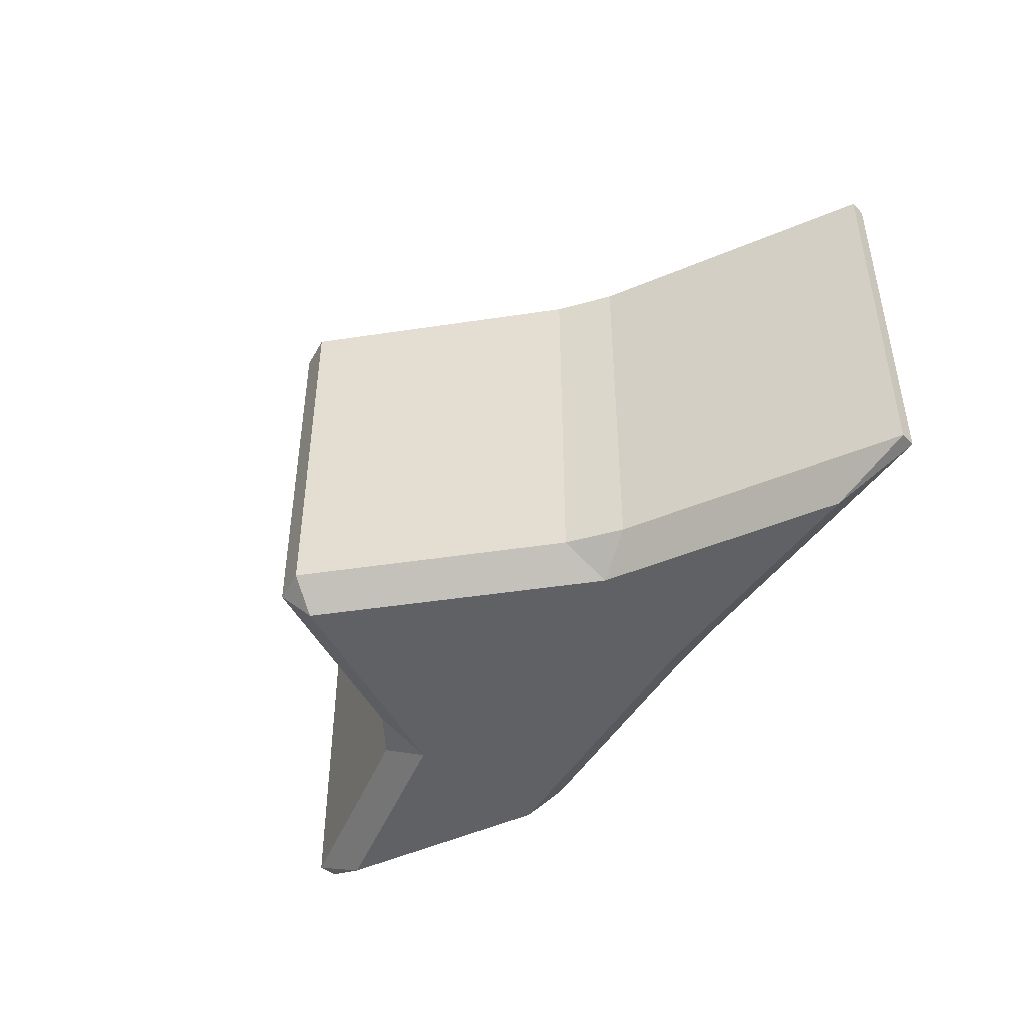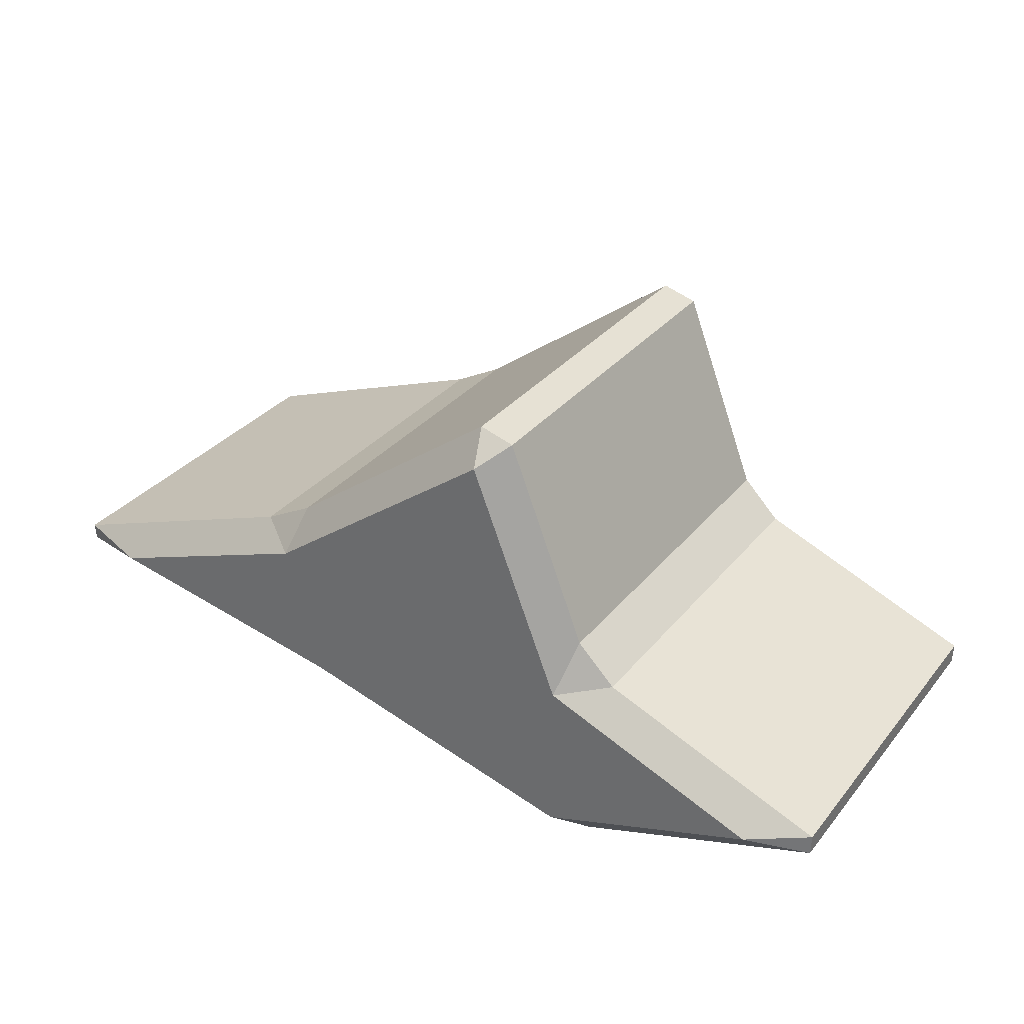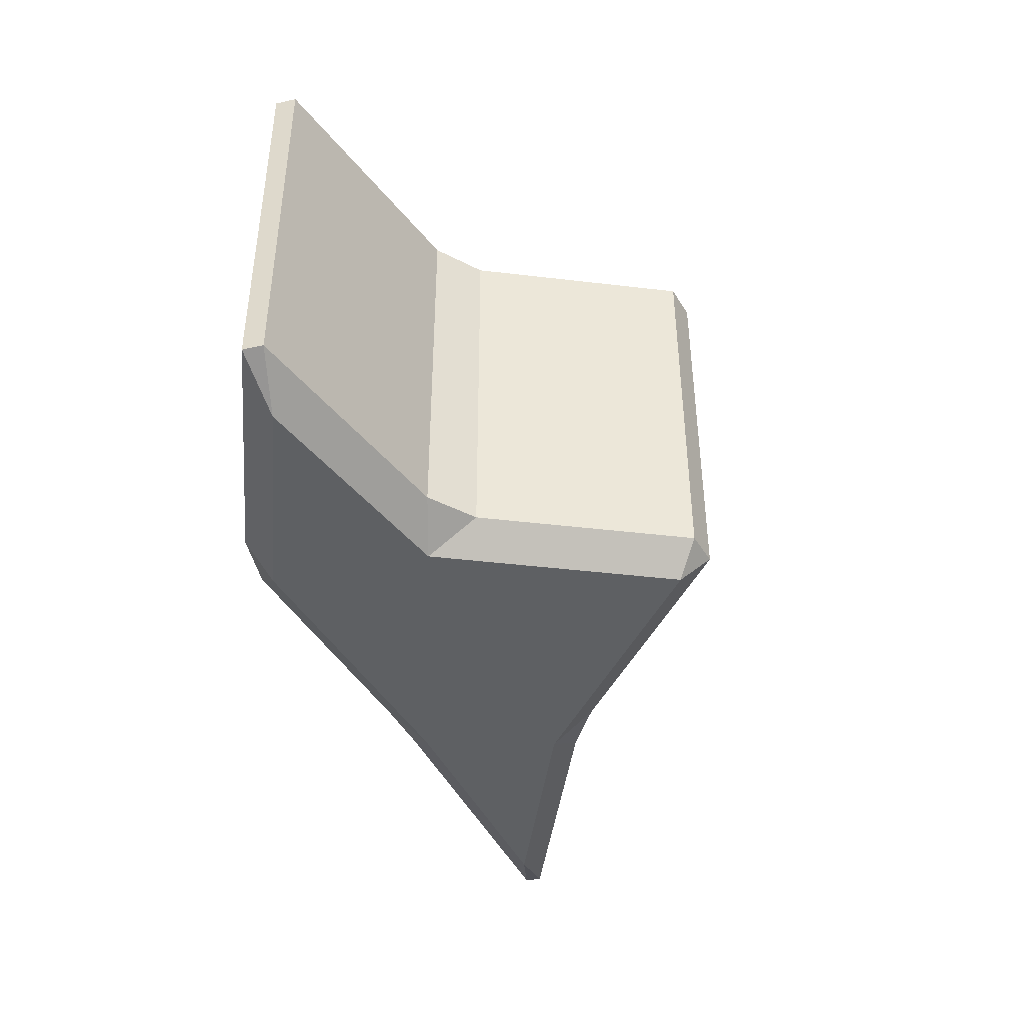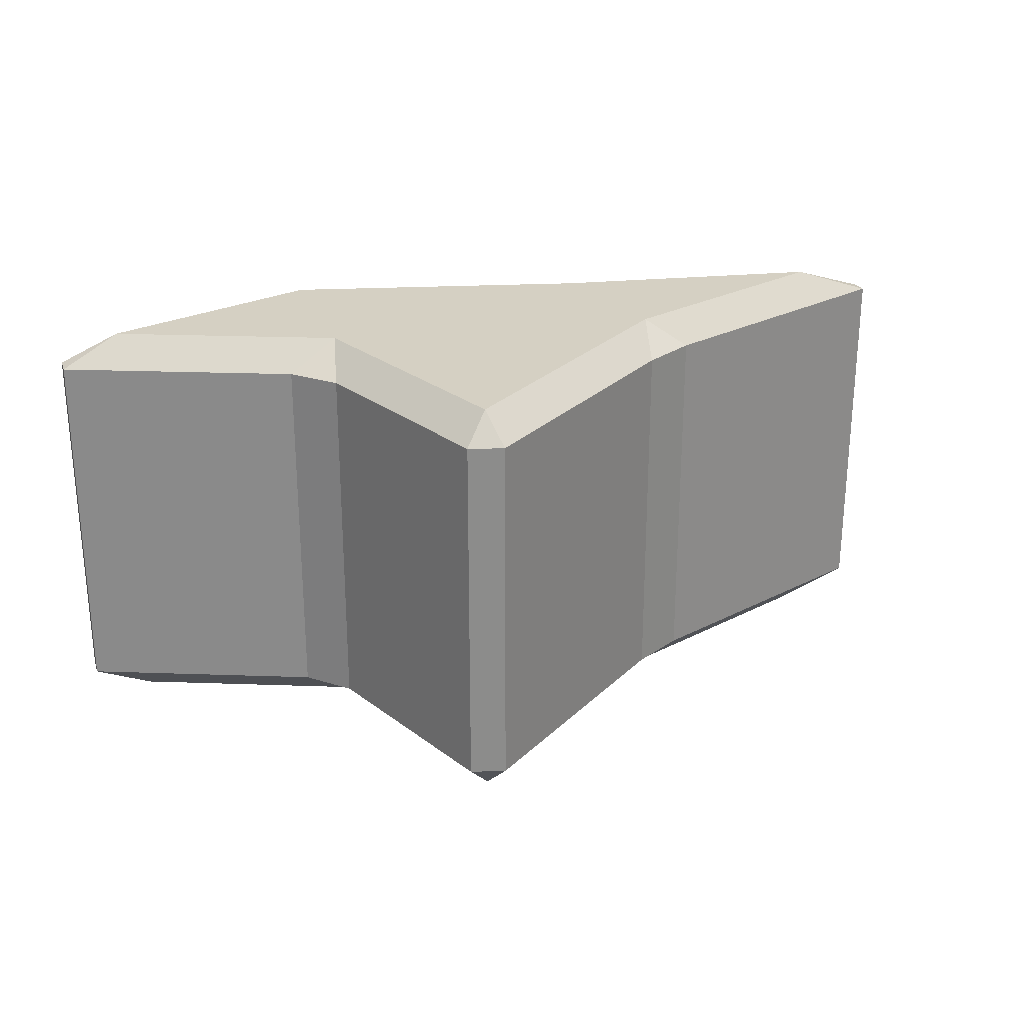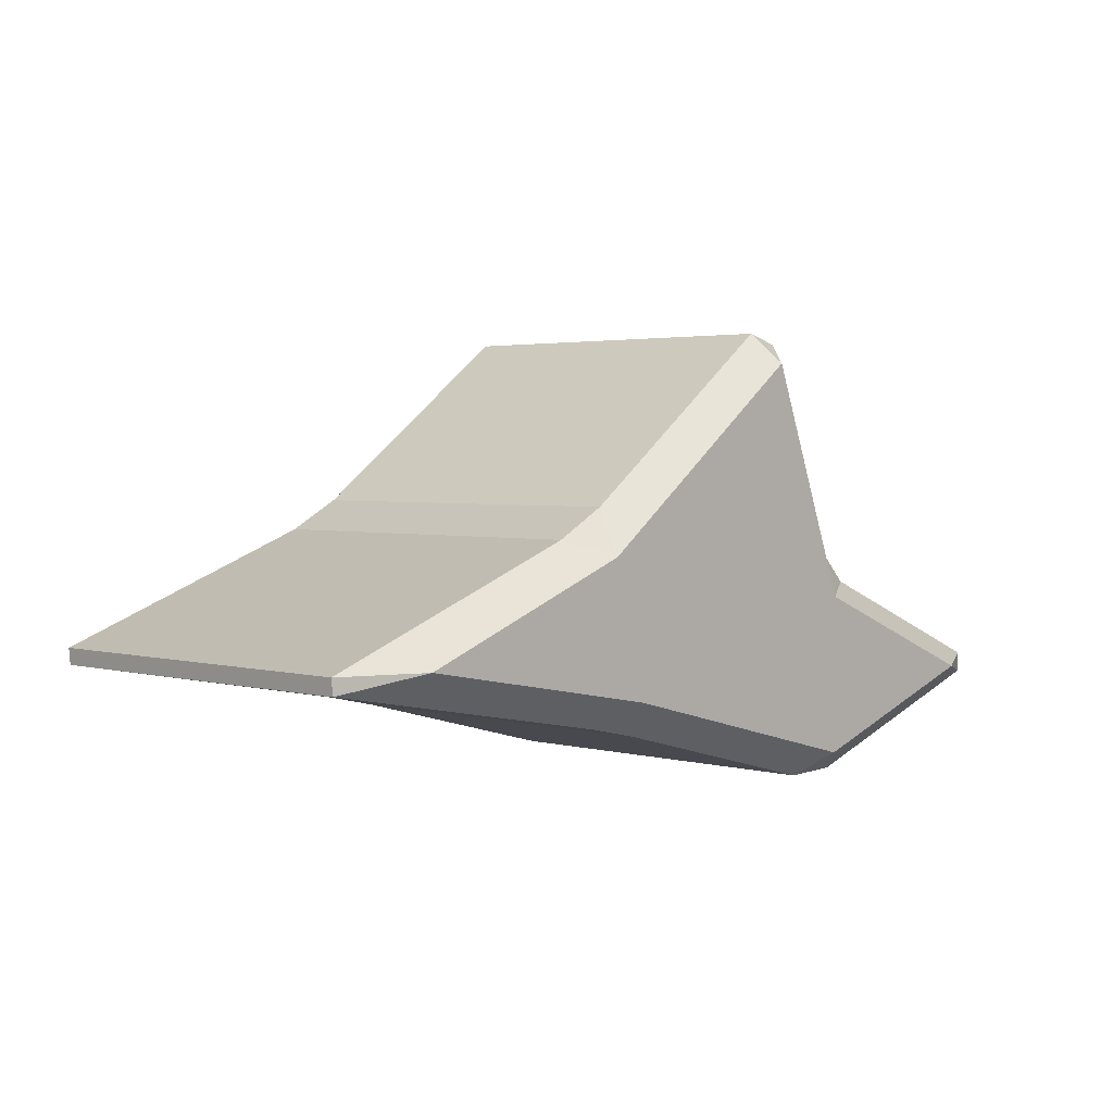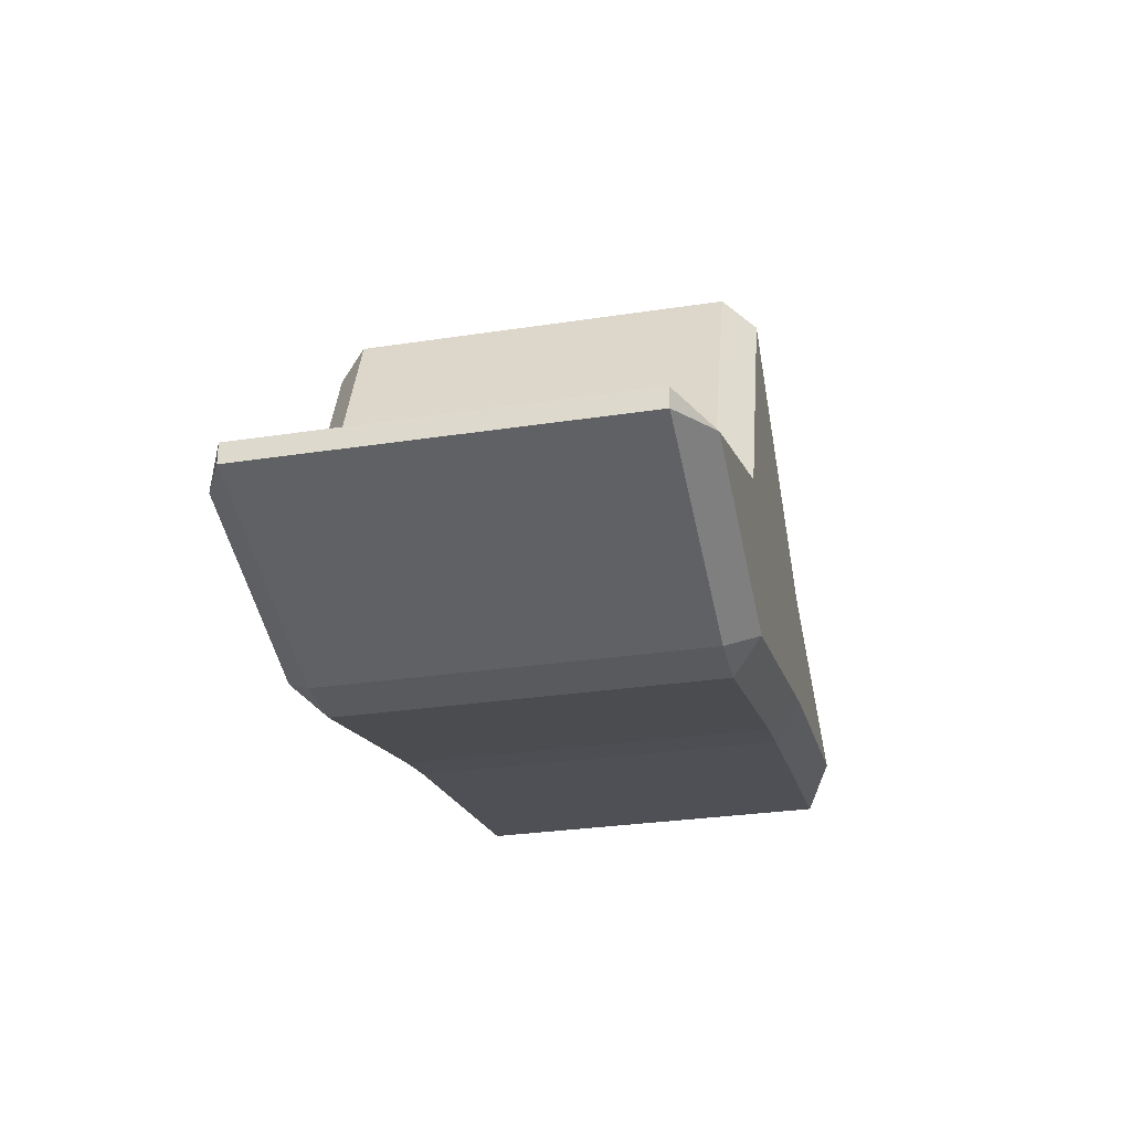
<metadata>
{"format":"obj","ext":"obj","renderer":"f3d","projection":"perspective","resolution":1024,"background":"white","views":[{"elev":-45.4,"azim":46.8,"up":"+Y"},{"elev":32.1,"azim":-147.7,"up":"+Z"},{"elev":-42.6,"azim":-76.7,"up":"+Y"},{"elev":26.2,"azim":-18.7,"up":"+Y"},{"elev":2.9,"azim":133.3,"up":"+Z"},{"elev":-29.7,"azim":-77.4,"up":"+Z"}]}
</metadata>
<code>
o Plane.015_Plane.016
v -0.975 0.3874 4.719
v -0.9502 0.3622 4.737
v -0.9268 0.3874 4.717
v -1.182 0.3874 4.788
v -1.183 0.3874 4.805
v -1.133 0.3622 4.798
v -0.9934 0.3874 4.881
v -0.9608 0.3874 4.913
v -0.9505 0.3622 4.871
v -0.8942 0.3874 5.084
v -0.8649 0.3874 5.092
v -0.8737 0.3622 5.067
v -0.6786 0.3874 4.952
v -0.6349 0.3874 4.928
v -0.6707 0.3622 4.915
v -0.4081 0.3874 4.842
v -0.4094 0.3874 4.829
v -0.4782 0.3622 4.842
v -0.6714 0.3874 4.781
v -0.7206 0.3874 4.77
v -0.7016 0.3622 4.801
v -0.975 0.6993 4.719
v -0.9268 0.6993 4.717
v -0.9502 0.7244 4.737
v -1.182 0.6993 4.788
v -1.133 0.7244 4.798
v -1.183 0.6993 4.805
v -0.9934 0.6993 4.881
v -0.9505 0.7244 4.871
v -0.9608 0.6993 4.913
v -0.8942 0.6993 5.084
v -0.8737 0.7244 5.067
v -0.8649 0.6993 5.092
v -0.6786 0.6993 4.952
v -0.6707 0.7244 4.915
v -0.6349 0.6993 4.928
v -0.4081 0.6993 4.842
v -0.4782 0.7244 4.842
v -0.4094 0.6993 4.829
v -0.6714 0.6993 4.781
v -0.7016 0.7244 4.801
v -0.7206 0.6993 4.77
f 20 23 42
f 17 40 39
f 11 34 33
f 5 28 27
f 41 29 35
f 14 37 36
f 8 31 30
f 1 25 22
f 1 3 2
f 4 6 5
f 7 9 8
f 10 12 11
f 13 15 14
f 16 18 17
f 19 21 20
f 22 24 23
f 25 27 26
f 28 30 29
f 31 33 32
f 34 36 35
f 37 39 38
f 40 42 41
f 1 6 4
f 7 6 9
f 8 12 10
f 13 12 15
f 14 18 16
f 19 18 21
f 2 20 21
f 26 22 25
f 26 28 29
f 32 30 31
f 32 34 35
f 38 36 37
f 38 40 41
f 42 24 41
f 34 14 36
f 17 37 16
f 28 8 30
f 11 31 10
f 23 1 22
f 5 25 4
f 20 40 19
f 9 21 15
f 3 23 20
f 19 40 17
f 13 34 11
f 7 28 5
f 26 29 24
f 41 35 38
f 35 29 32
f 29 41 24
f 16 37 14
f 10 31 8
f 4 25 1
f 2 6 1
f 5 6 7
f 9 12 8
f 11 12 13
f 15 18 14
f 17 18 19
f 3 20 2
f 24 22 26
f 27 28 26
f 29 30 32
f 33 34 32
f 35 36 38
f 39 40 38
f 23 24 42
f 13 14 34
f 39 37 17
f 7 8 28
f 33 31 11
f 3 1 23
f 27 25 5
f 42 40 20
f 21 9 2
f 9 15 12
f 2 9 6
f 15 21 18

</code>
